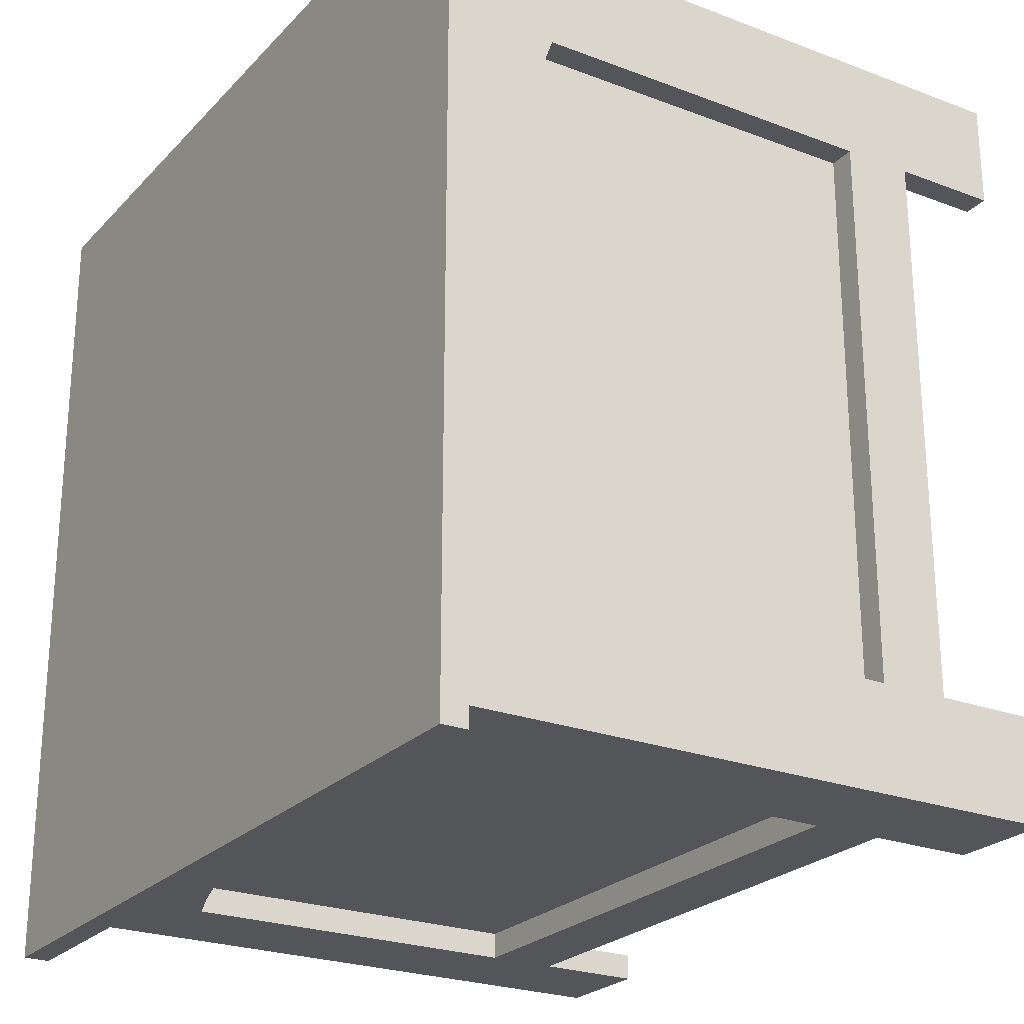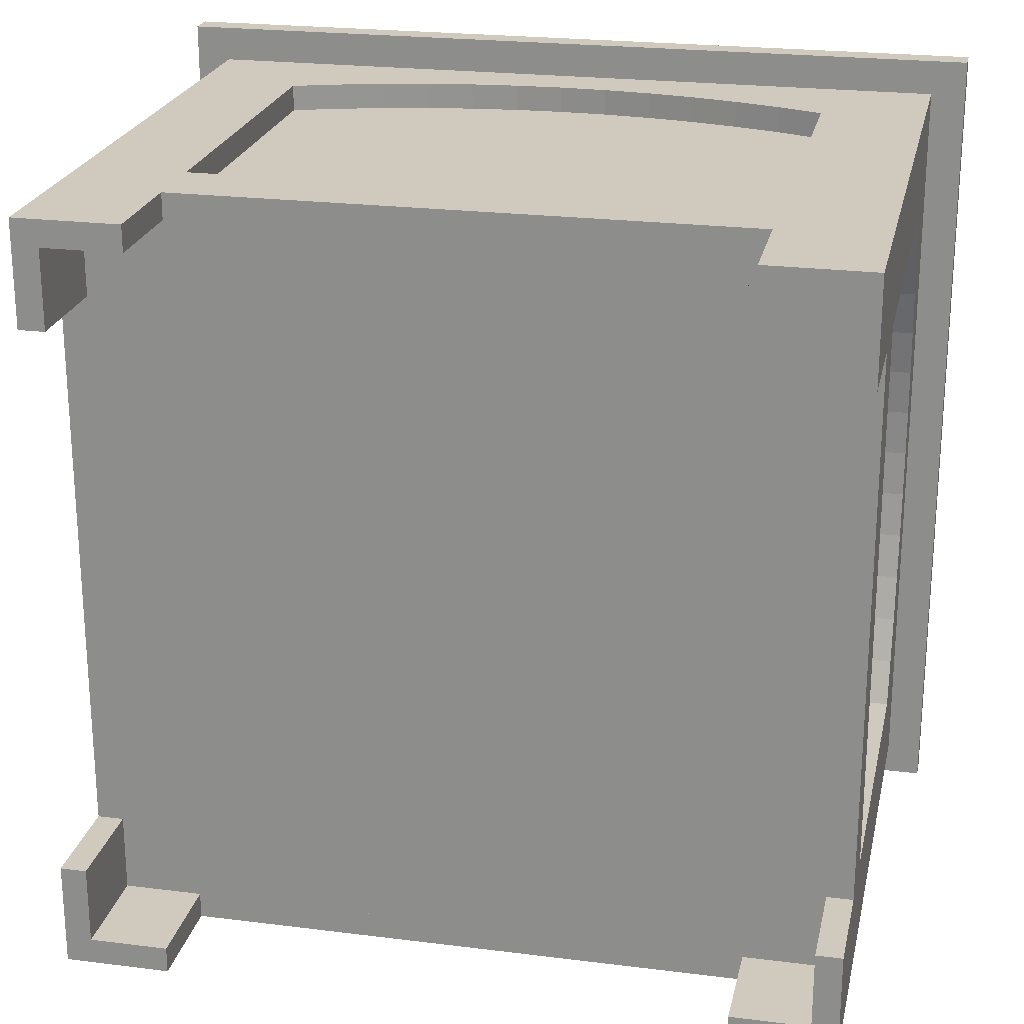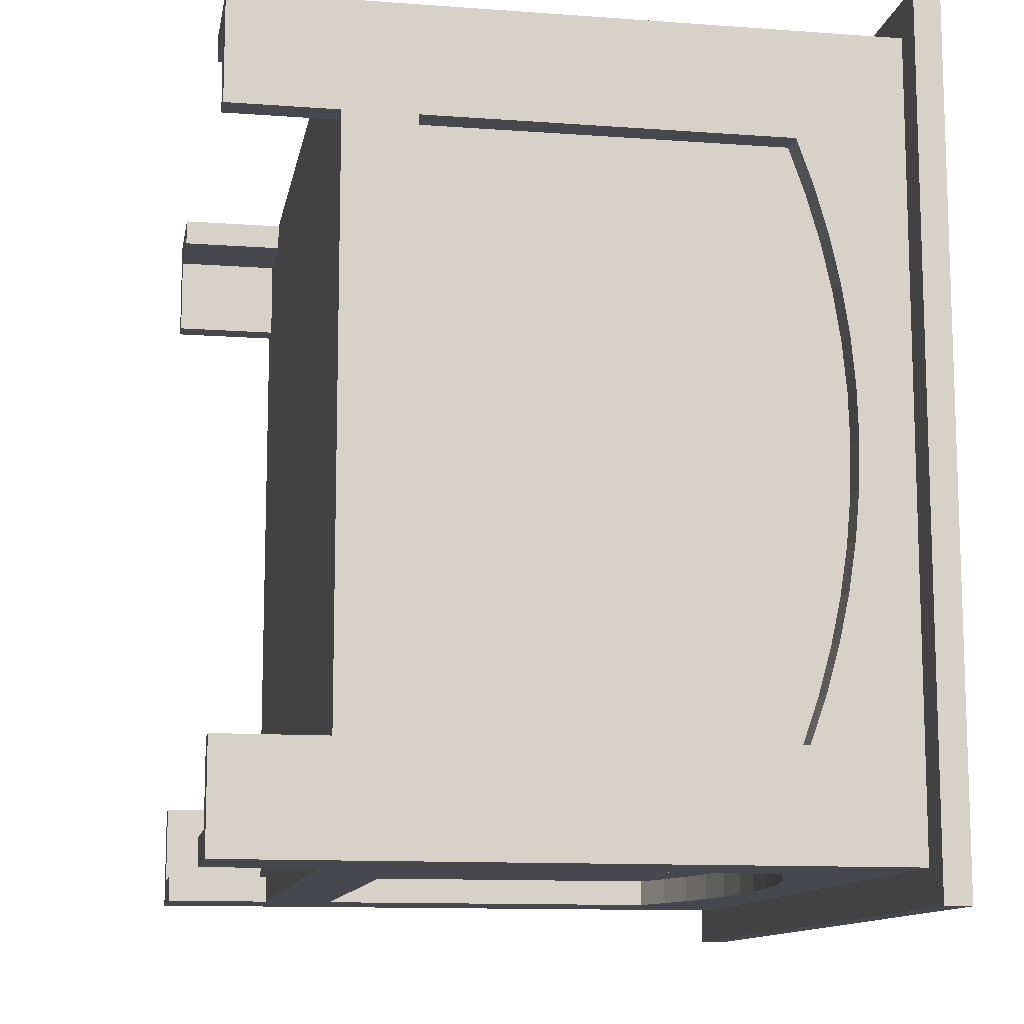
<metadata>
{"format":"obj","ext":"obj","renderer":"f3d","projection":"perspective","resolution":1024,"background":"white","views":[{"elev":-24.4,"azim":-122.0,"up":"+Z"},{"elev":23.0,"azim":12.1,"up":"+Z"},{"elev":-11.7,"azim":79.9,"up":"+Z"}]}
</metadata>
<code>
o mesh1_mesh1-geometry
v 0.2837 0.2224 0.2837
v 0.3095 0.2224 -0.3095
v 0.3095 0.2224 0.3095
v 0.2837 0.2224 0.2063
v 0.3095 0.2418 -0.3095
v -0.2837 0.2224 0.2837
v 0.2837 0.1451 0.2063
v 0.2837 0.2224 -0.2063
v 0.3095 0.2418 0.3095
v -0.3095 0.2224 -0.3095
v -0.3095 0.2224 0.3095
v -0.2063 0.2224 0.2837
v 0.2837 -0.1128 0.2063
v 0.2837 0.1568 0.1731
v 0.2837 0.1837 0
v 0.2837 0.2224 -0.2837
v 0.2579 0.2418 0.2579
v -0.3095 0.2418 0.3095
v -0.3095 0.2418 -0.3095
v -0.2063 0.1451 0.2837
v 0.2063 0.2224 0.2837
v 0.2837 -0.1644 0.2063
v 0.2643 -0.1128 0.2063
v 0.2837 0.1664 0.1393
v 0.2643 0.1568 0.1731
v 0.2837 0.1827 0.03516
v 0.2837 0.1827 -0.03516
v 0.2837 0.1451 -0.2063
v 0.2579 0.2418 -0.2579
v -0.2579 0.2418 -0.2579
v 0.2063 0.2224 -0.2837
v -0.2837 0.2224 0.2063
v -0.2063 -0.1128 0.2837
v -0.1731 0.1568 0.2837
v 0.07019 0.1794 0.2837
v 0.2837 -0.2418 0.2837
v 0.2837 -0.1128 -0.2063
v 0.2643 0.1451 0.2063
v 0.2643 0.1664 0.1393
v 0.2837 0.174 0.105
v 0.2837 0.1794 0.07019
v 0.2643 0.1837 0
v 0.2837 0.1794 -0.07019
v 0.2643 0.1827 -0.03516
v 0.2837 0.1568 -0.1731
v -0.2579 0.2418 0.2579
v -0.2063 0.2224 -0.2837
v 0.2063 -0.2418 -0.2837
v -0.2837 0.2224 -0.2063
v -0.2837 0.1451 0.2063
v -0.2063 -0.1644 0.2837
v -0.2063 0.1451 0.2643
v -0.1393 0.1664 0.2837
v 0.105 0.174 0.2837
v 0.03516 0.1827 0.2837
v 0.2063 -0.2418 0.2837
v 0.2837 -0.2418 0.2063
v 0.2837 -0.1644 -0.2063
v 0.2643 0.1451 -0.2063
v 0.2643 -0.1128 -0.2063
v 0.2643 0.174 0.105
v 0.2643 0.1568 -0.1731
v 0.2643 0.1664 -0.1393
v 0.2643 0.1827 0.03516
v 0.2837 0.174 -0.105
v 0.2643 0.1794 -0.07019
v 0.2837 0.1664 -0.1393
v -0.2837 0.2224 -0.2837
v 0.07019 0.1794 -0.2837
v 0.2837 -0.2418 -0.2837
v 0.2063 -0.1644 -0.2837
v -0.2837 0.1837 0
v -0.2837 -0.1128 0.2063
v -0.2837 0.1568 0.1731
v -0.2063 -0.2418 0.2837
v 0.2063 -0.1644 0.2837
v -0.2063 -0.1128 0.2643
v -0.105 0.174 0.2837
v -0.1731 0.1568 0.2643
v 0.1393 0.1664 0.2837
v 0.07019 0.1794 0.2643
v -0 0.1837 0.2837
v 0.03516 0.1827 0.2643
v 0.2063 0.1451 0.2837
v 0.2063 -0.2418 0.2643
v 0.2643 -0.2418 0.2643
v 0.2643 -0.2418 0.2063
v 0.2643 -0.1644 -0.2063
v 0.2643 0.174 -0.105
v 0.2643 0.1794 0.07019
v 0.2837 -0.2418 -0.2063
v -0.2837 -0.2418 -0.2837
v 0.105 0.174 -0.2837
v 0.03516 0.1827 -0.2837
v 0.2643 -0.2418 -0.2643
v 0.2063 -0.1644 -0.2643
v 0.2063 -0.1128 -0.2837
v -0.2837 0.1451 -0.2063
v -0.2837 0.1827 -0.03516
v -0.2837 0.1827 0.03516
v -0.2837 -0.1644 0.2063
v -0.2643 0.1451 0.2063
v -0.2837 0.1664 0.1393
v -0.2837 -0.2418 0.2837
v -0.2063 -0.1644 0.2643
v 0.2063 -0.1128 0.2837
v 0.2063 -0.1128 0.2643
v -0.07019 0.1794 0.2837
v -0.1393 0.1664 0.2643
v 0.1731 0.1568 0.2837
v 0.105 0.174 0.2643
v -0.03516 0.1827 0.2837
v -0 0.1837 0.2643
v 0.2643 -0.1644 0.2063
v 0.2643 -0.2418 -0.2063
v -0.2063 0.1451 -0.2837
v -0.2837 -0.1644 -0.2063
v 0.1393 0.1664 -0.2837
v 0.105 0.174 -0.2643
v 0.07019 0.1794 -0.2643
v -0 0.1837 -0.2837
v 0.2063 -0.2418 -0.2643
v -0.2063 -0.1644 -0.2837
v 0.2063 0.1451 -0.2837
v -0.2837 -0.1128 -0.2063
v -0.2837 0.1568 -0.1731
v -0.2837 0.1794 -0.07019
v -0.2643 0.1837 0
v -0.2837 0.1794 0.07019
v -0.2643 0.1827 0.03516
v -0.2837 -0.2418 0.2063
v -0.2643 -0.1128 0.2063
v -0.2837 0.174 0.105
v -0.2643 0.1568 0.1731
v -0.2643 -0.2418 0.2643
v -0.2063 -0.2418 0.2643
v 0.2063 -0.1644 0.2643
v 0.1731 0.1568 0.2643
v -0.105 0.174 0.2643
v 0.1393 0.1664 0.2643
v -0.03516 0.1827 0.2643
v 0.2643 -0.1644 0.2643
v 0.245 -0.1644 -0.2063
v -0.2063 -0.1128 -0.2837
v -0.1731 0.1568 -0.2837
v -0.2837 -0.2418 -0.2063
v 0.1731 0.1568 -0.2837
v 0.1393 0.1664 -0.2643
v 0.03516 0.1827 -0.2643
v -0.03516 0.1827 -0.2837
v 0.245 -0.1644 -0.2643
v -0.2063 -0.1644 -0.2643
v 0.2063 0.1451 -0.2643
v -0.2643 -0.1128 -0.2063
v -0.2837 0.1664 -0.1393
v -0.2643 0.1568 -0.1731
v -0.2837 0.174 -0.105
v -0.2643 0.1827 -0.03516
v -0.2643 0.1794 0.07019
v -0.2643 -0.1644 0.2063
v -0.2643 0.1664 0.1393
v -0.2643 0.1451 -0.2063
v -0.245 -0.1644 0.245
v 0.2063 0.1451 0.2643
v -0.07019 0.1794 0.2643
v 0.245 -0.1644 0.2643
v 0.245 -0.1644 0.245
v 0.245 -0.1644 0.2063
v 0.245 -0.1644 -0.245
v 0.2643 -0.1644 -0.2643
v -0.2063 -0.1128 -0.2643
v -0.1393 0.1664 -0.2837
v -0.1731 0.1568 -0.2643
v -0.2643 -0.2418 -0.2063
v 0.1731 0.1568 -0.2643
v -0 0.1837 -0.2643
v -0.07019 0.1794 -0.2837
v -0.2063 -0.2418 -0.2643
v 0.2063 -0.1128 -0.2643
v -0.2643 0.1664 -0.1393
v -0.2643 0.1794 -0.07019
v -0.2643 0.174 0.105
v -0.2643 -0.2418 0.2063
v -0.2643 -0.1644 -0.2063
v -0.245 -0.1644 0.2643
v -0.245 -0.1644 -0.2063
v -0.245 -0.1644 -0.245
v -0.2063 -0.2418 -0.2837
v -0.2063 0.1451 -0.2643
v -0.105 0.174 -0.2837
v -0.1393 0.1664 -0.2643
v -0.2643 -0.2418 -0.2643
v -0.03516 0.1827 -0.2643
v -0.245 -0.1644 -0.2643
v -0.2643 0.174 -0.105
v -0.245 -0.1644 0.2063
v -0.2643 -0.1644 0.2643
v -0.2063 -0.1644 -0.245
v -0.105 0.174 -0.2643
v -0.2643 -0.1644 -0.2643
v -0.07019 0.1794 -0.2643
v -0.2063 -0.1644 0.245
v 0.2063 -0.1644 0.245
v 0.2063 -0.1644 -0.245
f 1 2 3
f 2 1 4
f 5 3 2
f 3 6 1
f 1 7 4
f 2 4 8
f 3 5 9
f 10 5 2
f 6 3 11
f 1 6 12
f 1 13 7
f 14 4 7
f 4 15 8
f 2 8 16
f 5 17 9
f 18 3 9
f 5 10 19
f 16 10 2
f 3 18 11
f 10 6 11
f 6 20 12
f 1 12 21
f 1 22 13
f 23 7 13
f 4 14 24
f 4 26 15
f 27 8 15
f 28 16 8
f 17 5 29
f 17 18 9
f 10 18 19
f 30 5 19
f 31 10 16
f 18 10 11
f 6 10 32
f 20 6 33
f 34 12 20
f 35 21 12
f 21 36 1
f 36 22 1
f 22 37 13
f 7 23 38
f 37 23 13
f 4 24 40
f 4 41 26
f 43 8 27
f 37 16 28
f 8 45 28
f 5 30 29
f 29 46 17
f 18 17 46
f 46 19 18
f 19 46 30
f 47 10 31
f 16 48 31
f 32 10 49
f 50 6 32
f 33 6 51
f 33 52 20
f 53 12 34
f 54 21 35
f 35 12 55
f 36 21 56
f 22 36 57
f 37 22 58
f 23 59 38
f 23 37 60
f 4 40 41
f 38 62 25
f 25 63 39
f 65 8 43
f 58 16 37
f 59 37 28
f 45 8 67
f 46 29 30
f 10 47 68
f 31 69 47
f 48 16 70
f 31 48 71
f 49 10 68
f 49 72 32
f 73 6 50
f 32 74 50
f 51 6 75
f 76 33 51
f 52 33 77
f 78 12 53
f 80 21 54
f 55 12 82
f 56 21 84
f 85 36 56
f 86 57 36
f 87 22 57
f 22 88 58
f 59 23 60
f 38 59 62
f 37 59 60
f 39 89 61
f 25 62 63
f 39 63 89
f 64 44 42
f 67 8 65
f 90 66 44
f 91 16 58
f 47 92 68
f 31 93 69
f 47 69 94
f 16 91 70
f 95 48 70
f 48 96 71
f 31 71 97
f 68 98 49
f 49 99 72
f 100 32 72
f 101 6 73
f 102 73 50
f 74 32 103
f 75 6 104
f 75 105 51
f 33 76 106
f 105 76 51
f 33 107 77
f 77 79 52
f 108 12 78
f 110 21 80
f 82 12 112
f 21 110 84
f 56 84 106
f 36 85 86
f 76 85 56
f 57 86 87
f 22 87 114
f 88 22 114
f 115 58 88
f 61 89 66
f 61 66 90
f 90 44 64
f 58 115 91
f 116 92 47
f 92 117 68
f 31 118 93
f 47 94 121
f 91 95 70
f 48 95 122
f 96 48 122
f 96 123 71
f 123 97 71
f 31 97 124
f 68 125 98
f 126 49 98
f 49 127 99
f 129 32 100
f 131 6 101
f 73 117 101
f 73 102 132
f 103 32 133
f 6 131 104
f 135 75 104
f 105 75 136
f 56 106 76
f 107 33 106
f 76 105 137
f 107 138 77
f 77 109 79
f 112 12 108
f 77 111 81
f 77 81 83
f 77 83 113
f 84 107 106
f 85 142 86
f 85 76 137
f 142 87 86
f 87 142 114
f 114 143 88
f 88 95 115
f 95 91 115
f 144 92 116
f 47 145 116
f 117 92 146
f 68 117 125
f 31 147 118
f 47 121 150
f 95 151 122
f 122 151 96
f 123 96 152
f 97 123 144
f 97 153 124
f 147 31 124
f 154 98 125
f 49 126 155
f 49 157 127
f 133 32 129
f 160 131 101
f 117 73 125
f 117 160 101
f 102 154 132
f 154 73 132
f 162 102 134
f 131 135 104
f 75 135 136
f 135 105 136
f 105 163 137
f 138 107 164
f 77 138 140
f 77 139 109
f 77 140 111
f 77 113 141
f 107 84 164
f 142 85 166
f 166 85 137
f 142 167 114
f 114 168 143
f 88 143 169
f 95 88 170
f 123 92 144
f 116 171 144
f 47 172 145
f 92 174 146
f 174 117 146
f 119 171 120
f 148 171 119
f 120 171 149
f 47 150 177
f 151 95 170
f 151 152 96
f 178 123 152
f 171 97 144
f 153 97 179
f 98 154 162
f 73 154 125
f 49 155 157
f 158 130 128
f 181 159 130
f 131 160 183
f 160 117 184
f 154 102 162
f 156 134 161
f 162 134 156
f 135 131 183
f 105 135 185
f 163 105 185
f 137 163 166
f 77 165 139
f 77 141 165
f 167 142 166
f 114 167 168
f 168 186 143
f 143 187 169
f 88 169 170
f 92 123 188
f 171 116 189
f 47 190 172
f 174 92 192
f 117 174 184
f 175 171 148
f 149 171 176
f 47 177 190
f 170 169 151
f 151 194 152
f 123 178 188
f 194 178 152
f 97 171 179
f 171 153 179
f 156 161 180
f 181 130 158
f 195 182 159
f 195 159 181
f 160 135 183
f 196 160 184
f 180 161 182
f 185 135 197
f 185 160 163
f 166 163 167
f 167 196 168
f 168 196 186
f 143 186 187
f 169 187 198
f 178 92 188
f 173 171 189
f 191 171 173
f 92 178 192
f 200 174 192
f 174 200 184
f 153 171 175
f 176 171 193
f 169 194 151
f 178 194 192
f 180 182 195
f 135 160 197
f 163 160 196
f 196 184 186
f 160 185 197
f 167 163 202
f 203 196 167
f 186 200 187
f 194 198 187
f 169 198 204
f 199 171 191
f 192 194 200
f 186 184 200
f 193 171 201
f 204 194 169
f 196 202 163
f 167 202 203
f 202 196 203
f 187 200 194
f 198 194 204
f 201 171 199
f 7 25 14
f 14 39 24
f 25 7 38
f 39 14 25
f 26 42 15
f 15 44 27
f 52 34 20
f 61 24 39
f 24 61 40
f 41 64 26
f 42 26 64
f 44 15 42
f 27 66 43
f 66 27 44
f 45 59 28
f 79 53 34
f 34 52 79
f 81 54 35
f 83 35 55
f 90 40 61
f 40 90 41
f 64 41 90
f 43 89 65
f 89 43 66
f 67 62 45
f 59 45 62
f 74 102 50
f 109 78 53
f 53 79 109
f 111 80 54
f 54 81 111
f 35 83 81
f 113 55 82
f 55 113 83
f 62 67 63
f 63 65 89
f 65 63 67
f 119 69 93
f 120 94 69
f 99 128 72
f 72 130 100
f 103 134 74
f 102 74 134
f 139 108 78
f 78 109 139
f 140 110 80
f 80 111 140
f 141 82 112
f 82 141 113
f 138 84 110
f 148 93 118
f 69 119 120
f 93 148 119
f 94 120 149
f 149 121 94
f 98 156 126
f 127 158 99
f 128 99 158
f 130 72 128
f 100 159 129
f 159 100 130
f 133 161 103
f 134 103 161
f 165 112 108
f 108 139 165
f 110 140 138
f 112 165 141
f 84 138 164
f 173 116 145
f 175 118 147
f 118 175 148
f 121 149 176
f 176 150 121
f 153 147 124
f 126 180 155
f 156 98 162
f 180 126 156
f 157 181 127
f 158 127 181
f 129 182 133
f 182 129 159
f 161 133 182
f 191 145 172
f 116 173 189
f 145 191 173
f 147 153 175
f 150 176 193
f 193 177 150
f 195 155 180
f 155 195 157
f 181 157 195
f 199 172 190
f 172 199 191
f 177 193 201
f 201 190 177
f 190 201 199
f 3 2 1
f 4 1 2
f 2 3 5
f 1 6 3
f 4 7 1
f 8 4 2
f 9 5 3
f 2 5 10
f 11 3 6
f 12 6 1
f 7 13 1
f 7 4 14
f 8 15 4
f 16 8 2
f 9 17 5
f 9 3 18
f 19 10 5
f 2 10 16
f 11 18 3
f 11 6 10
f 12 20 6
f 21 12 1
f 13 22 1
f 13 7 23
f 24 14 4
f 15 26 4
f 15 8 27
f 8 16 28
f 29 5 17
f 9 18 17
f 19 18 10
f 19 5 30
f 16 10 31
f 11 10 18
f 32 10 6
f 33 6 20
f 20 12 34
f 12 21 35
f 1 36 21
f 1 22 36
f 13 37 22
f 38 23 7
f 13 23 37
f 40 24 4
f 26 41 4
f 27 8 43
f 28 16 37
f 28 45 8
f 29 30 5
f 17 46 29
f 46 17 18
f 18 19 46
f 30 46 19
f 31 10 47
f 31 48 16
f 49 10 32
f 32 6 50
f 51 6 33
f 20 52 33
f 34 12 53
f 35 21 54
f 55 12 35
f 56 21 36
f 57 36 22
f 58 22 37
f 38 59 23
f 60 37 23
f 41 40 4
f 25 62 38
f 39 63 25
f 43 8 65
f 37 16 58
f 28 37 59
f 67 8 45
f 30 29 46
f 68 47 10
f 47 69 31
f 70 16 48
f 71 48 31
f 68 10 49
f 32 72 49
f 50 6 73
f 50 74 32
f 75 6 51
f 51 33 76
f 77 33 52
f 53 12 78
f 54 21 80
f 82 12 55
f 84 21 56
f 56 36 85
f 36 57 86
f 57 22 87
f 58 88 22
f 60 23 59
f 62 59 38
f 60 59 37
f 61 89 39
f 63 62 25
f 89 63 39
f 42 44 64
f 65 8 67
f 44 66 90
f 58 16 91
f 68 92 47
f 69 93 31
f 94 69 47
f 70 91 16
f 70 48 95
f 71 96 48
f 97 71 31
f 49 98 68
f 72 99 49
f 72 32 100
f 73 6 101
f 50 73 102
f 103 32 74
f 104 6 75
f 51 105 75
f 106 76 33
f 51 76 105
f 77 107 33
f 52 79 77
f 78 12 108
f 80 21 110
f 112 12 82
f 84 110 21
f 106 84 56
f 86 85 36
f 56 85 76
f 87 86 57
f 114 87 22
f 114 22 88
f 88 58 115
f 66 89 61
f 90 66 61
f 64 44 90
f 91 115 58
f 47 92 116
f 68 117 92
f 93 118 31
f 121 94 47
f 70 95 91
f 122 95 48
f 122 48 96
f 71 123 96
f 71 97 123
f 124 97 31
f 98 125 68
f 98 49 126
f 99 127 49
f 100 32 129
f 101 6 131
f 101 117 73
f 132 102 73
f 133 32 103
f 104 131 6
f 104 75 135
f 136 75 105
f 76 106 56
f 106 33 107
f 137 105 76
f 77 138 107
f 79 109 77
f 108 12 112
f 81 111 77
f 83 81 77
f 113 83 77
f 106 107 84
f 86 142 85
f 137 76 85
f 86 87 142
f 114 142 87
f 88 143 114
f 115 95 88
f 115 91 95
f 116 92 144
f 116 145 47
f 146 92 117
f 125 117 68
f 118 147 31
f 150 121 47
f 122 151 95
f 96 151 122
f 152 96 123
f 144 123 97
f 124 153 97
f 124 31 147
f 125 98 154
f 155 126 49
f 127 157 49
f 129 32 133
f 101 131 160
f 125 73 117
f 101 160 117
f 132 154 102
f 132 73 154
f 134 102 162
f 104 135 131
f 136 135 75
f 136 105 135
f 137 163 105
f 164 107 138
f 140 138 77
f 109 139 77
f 111 140 77
f 141 113 77
f 164 84 107
f 166 85 142
f 137 85 166
f 114 167 142
f 143 168 114
f 169 143 88
f 170 88 95
f 144 92 123
f 144 171 116
f 145 172 47
f 146 174 92
f 146 117 174
f 120 171 119
f 119 171 148
f 149 171 120
f 177 150 47
f 170 95 151
f 96 152 151
f 152 123 178
f 144 97 171
f 179 97 153
f 162 154 98
f 125 154 73
f 157 155 49
f 128 130 158
f 130 159 181
f 183 160 131
f 184 117 160
f 162 102 154
f 161 134 156
f 156 134 162
f 183 131 135
f 185 135 105
f 185 105 163
f 166 163 137
f 139 165 77
f 165 141 77
f 166 142 167
f 168 167 114
f 143 186 168
f 169 187 143
f 170 169 88
f 188 123 92
f 189 116 171
f 172 190 47
f 192 92 174
f 184 174 117
f 148 171 175
f 176 171 149
f 190 177 47
f 151 169 170
f 152 194 151
f 188 178 123
f 152 178 194
f 179 171 97
f 179 153 171
f 180 161 156
f 158 130 181
f 159 182 195
f 181 159 195
f 183 135 160
f 184 160 196
f 182 161 180
f 197 135 185
f 163 160 185
f 167 163 166
f 168 196 167
f 186 196 168
f 187 186 143
f 198 187 169
f 188 92 178
f 189 171 173
f 173 171 191
f 192 178 92
f 192 174 200
f 184 200 174
f 175 171 153
f 193 171 176
f 151 194 169
f 192 194 178
f 195 182 180
f 197 160 135
f 196 160 163
f 186 184 196
f 197 185 160
f 202 163 167
f 167 196 203
f 187 200 186
f 187 198 194
f 204 198 169
f 191 171 199
f 200 194 192
f 200 184 186
f 201 171 193
f 169 194 204
f 163 202 196
f 203 202 167
f 203 196 202
f 194 200 187
f 204 194 198
f 199 171 201
f 14 25 7
f 24 39 14
f 38 7 25
f 25 14 39
f 15 42 26
f 27 44 15
f 20 34 52
f 39 24 61
f 40 61 24
f 26 64 41
f 64 26 42
f 42 15 44
f 43 66 27
f 44 27 66
f 28 59 45
f 34 53 79
f 79 52 34
f 35 54 81
f 55 35 83
f 61 40 90
f 41 90 40
f 90 41 64
f 65 89 43
f 66 43 89
f 45 62 67
f 62 45 59
f 50 102 74
f 53 78 109
f 109 79 53
f 54 80 111
f 111 81 54
f 81 83 35
f 82 55 113
f 83 113 55
f 63 67 62
f 89 65 63
f 67 63 65
f 93 69 119
f 69 94 120
f 72 128 99
f 100 130 72
f 74 134 103
f 134 74 102
f 78 108 139
f 139 109 78
f 80 110 140
f 140 111 80
f 112 82 141
f 113 141 82
f 110 84 138
f 118 93 148
f 120 119 69
f 119 148 93
f 149 120 94
f 94 121 149
f 126 156 98
f 99 158 127
f 158 99 128
f 128 72 130
f 129 159 100
f 130 100 159
f 103 161 133
f 161 103 134
f 108 112 165
f 165 139 108
f 138 140 110
f 141 165 112
f 164 138 84
f 145 116 173
f 147 118 175
f 148 175 118
f 176 149 121
f 121 150 176
f 124 147 153
f 155 180 126
f 162 98 156
f 156 126 180
f 127 181 157
f 181 127 158
f 133 182 129
f 159 129 182
f 182 133 161
f 172 145 191
f 189 173 116
f 173 191 145
f 175 153 147
f 193 176 150
f 150 177 193
f 180 155 195
f 157 195 155
f 195 157 181
f 190 172 199
f 191 199 172
f 201 193 177
f 177 190 201
f 199 201 190

</code>
